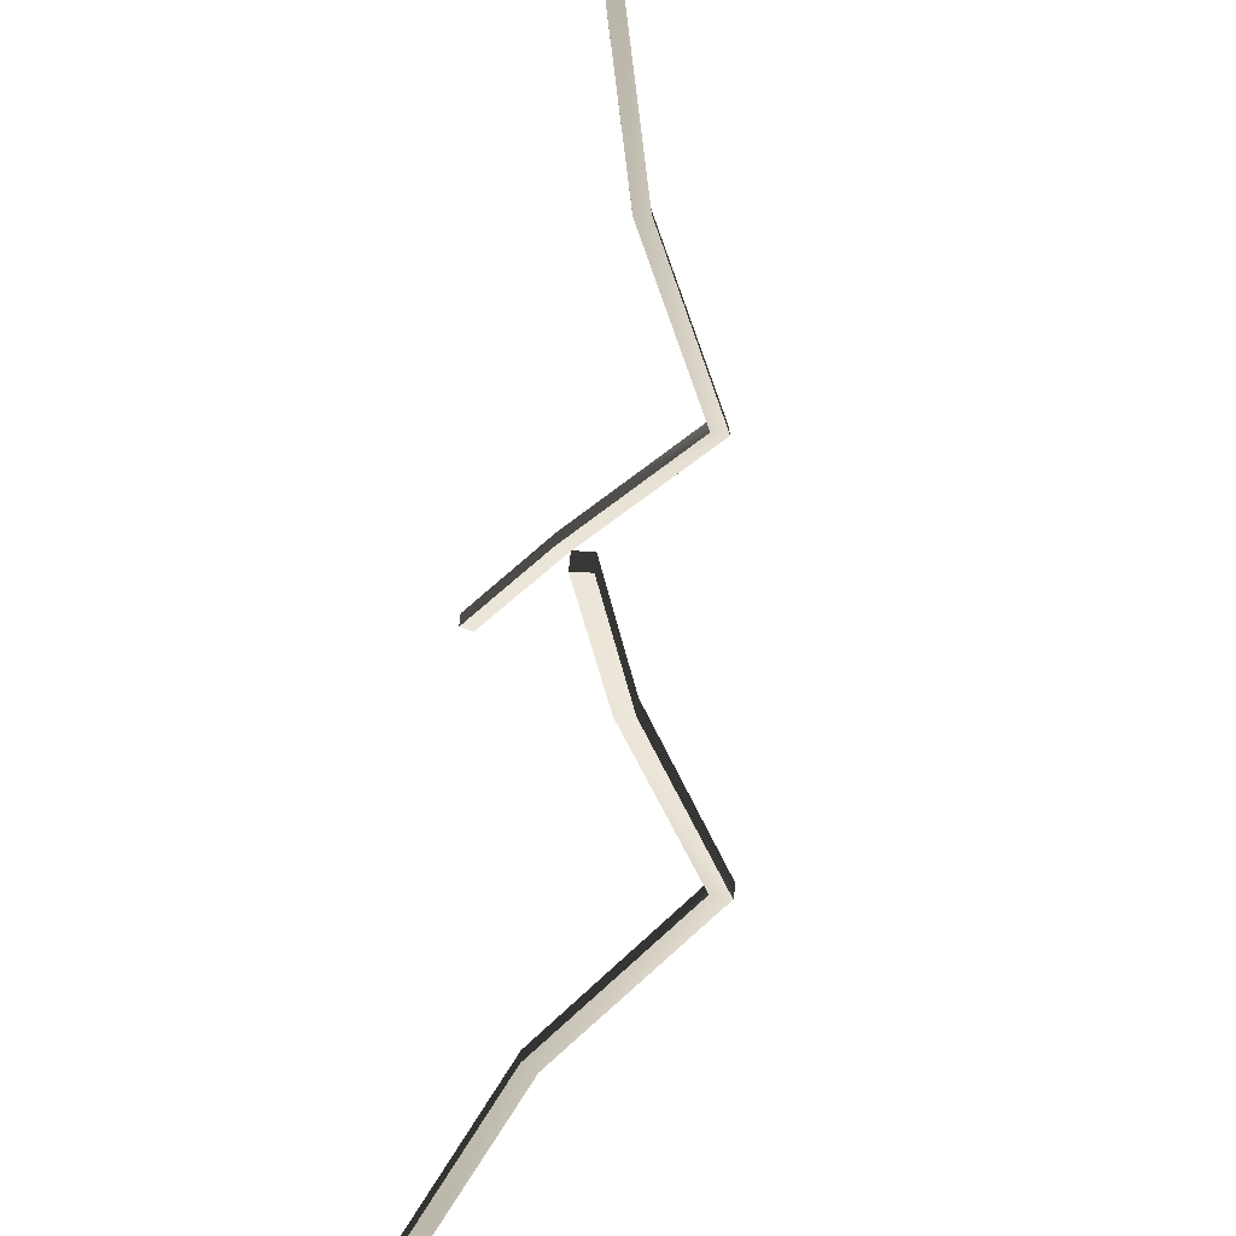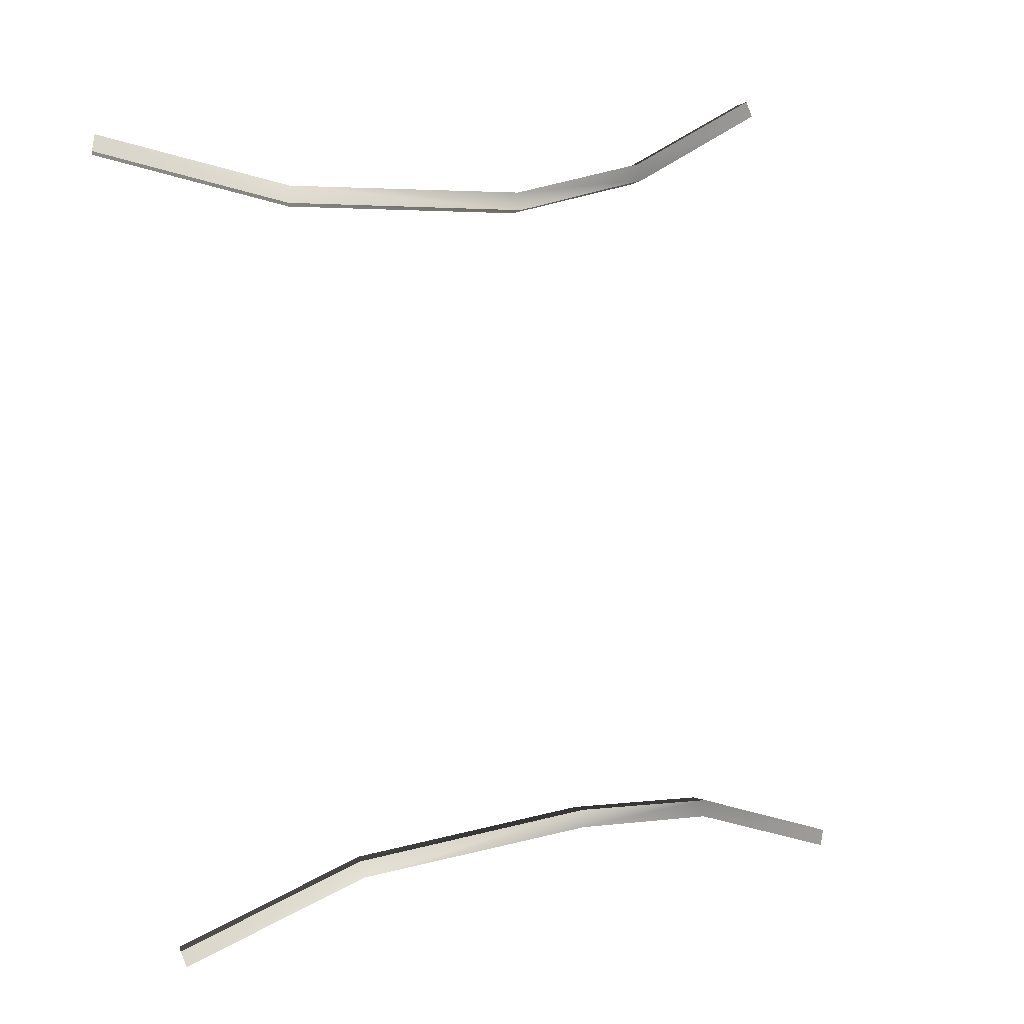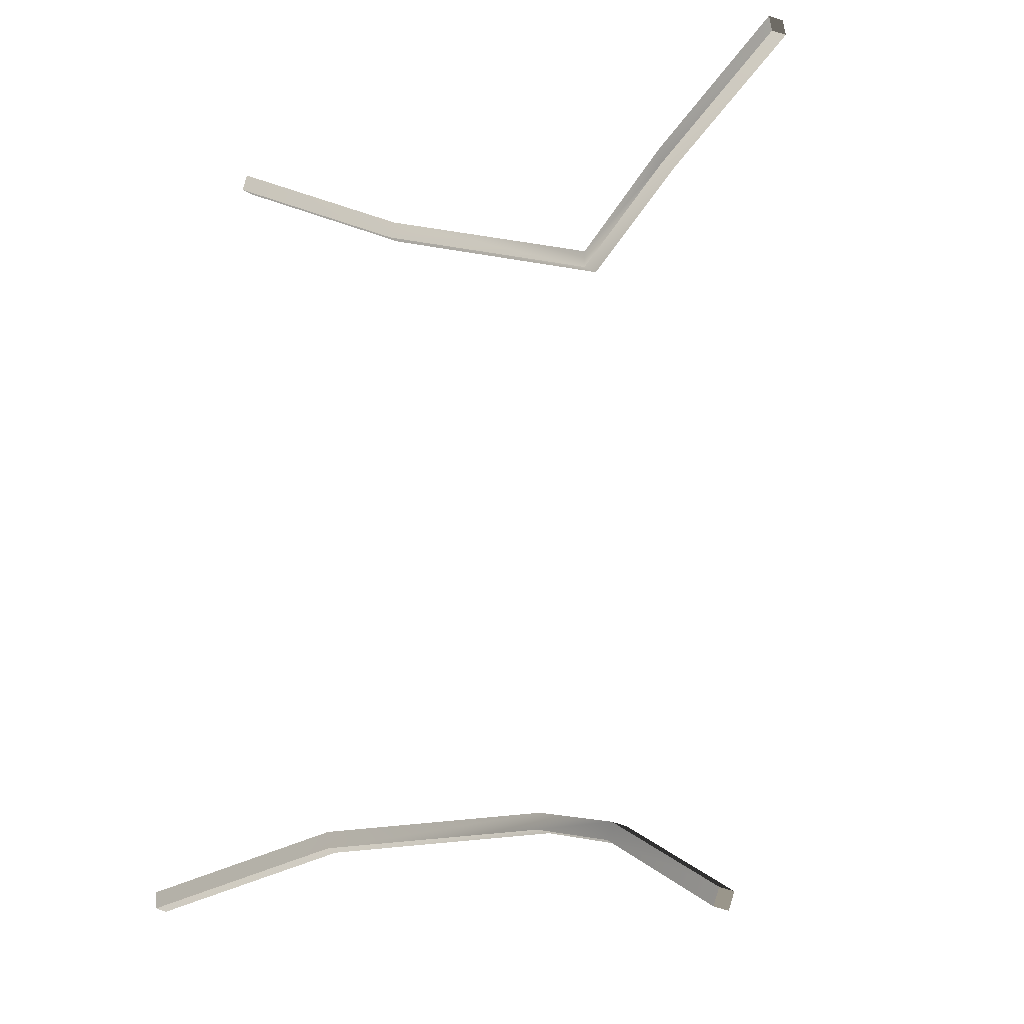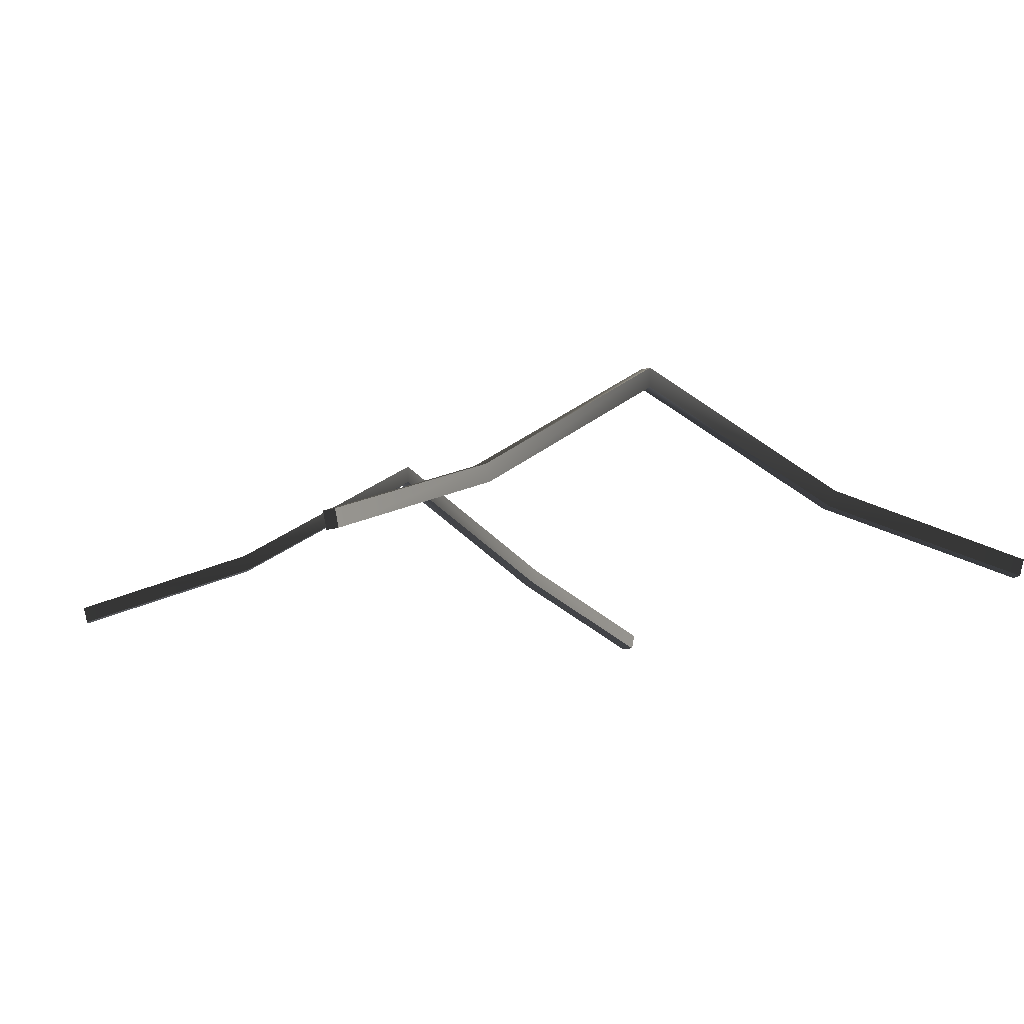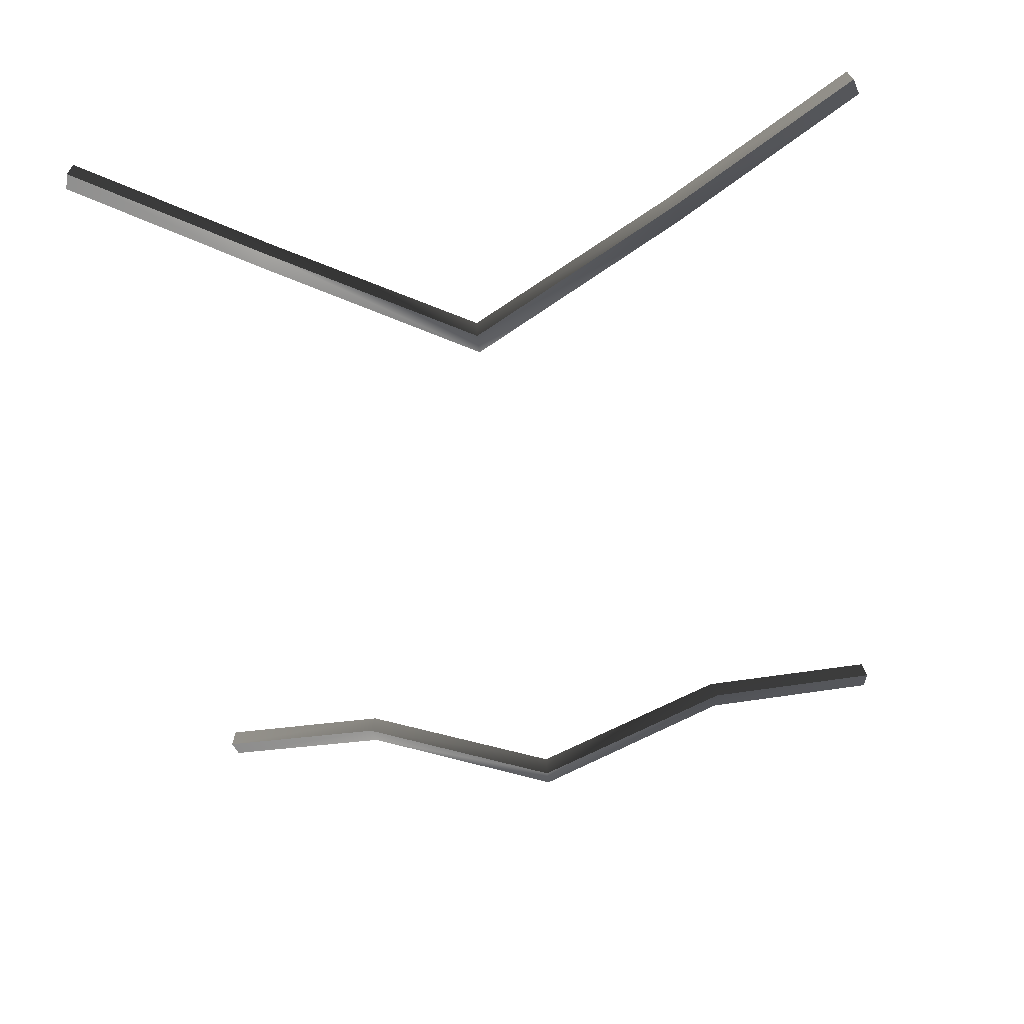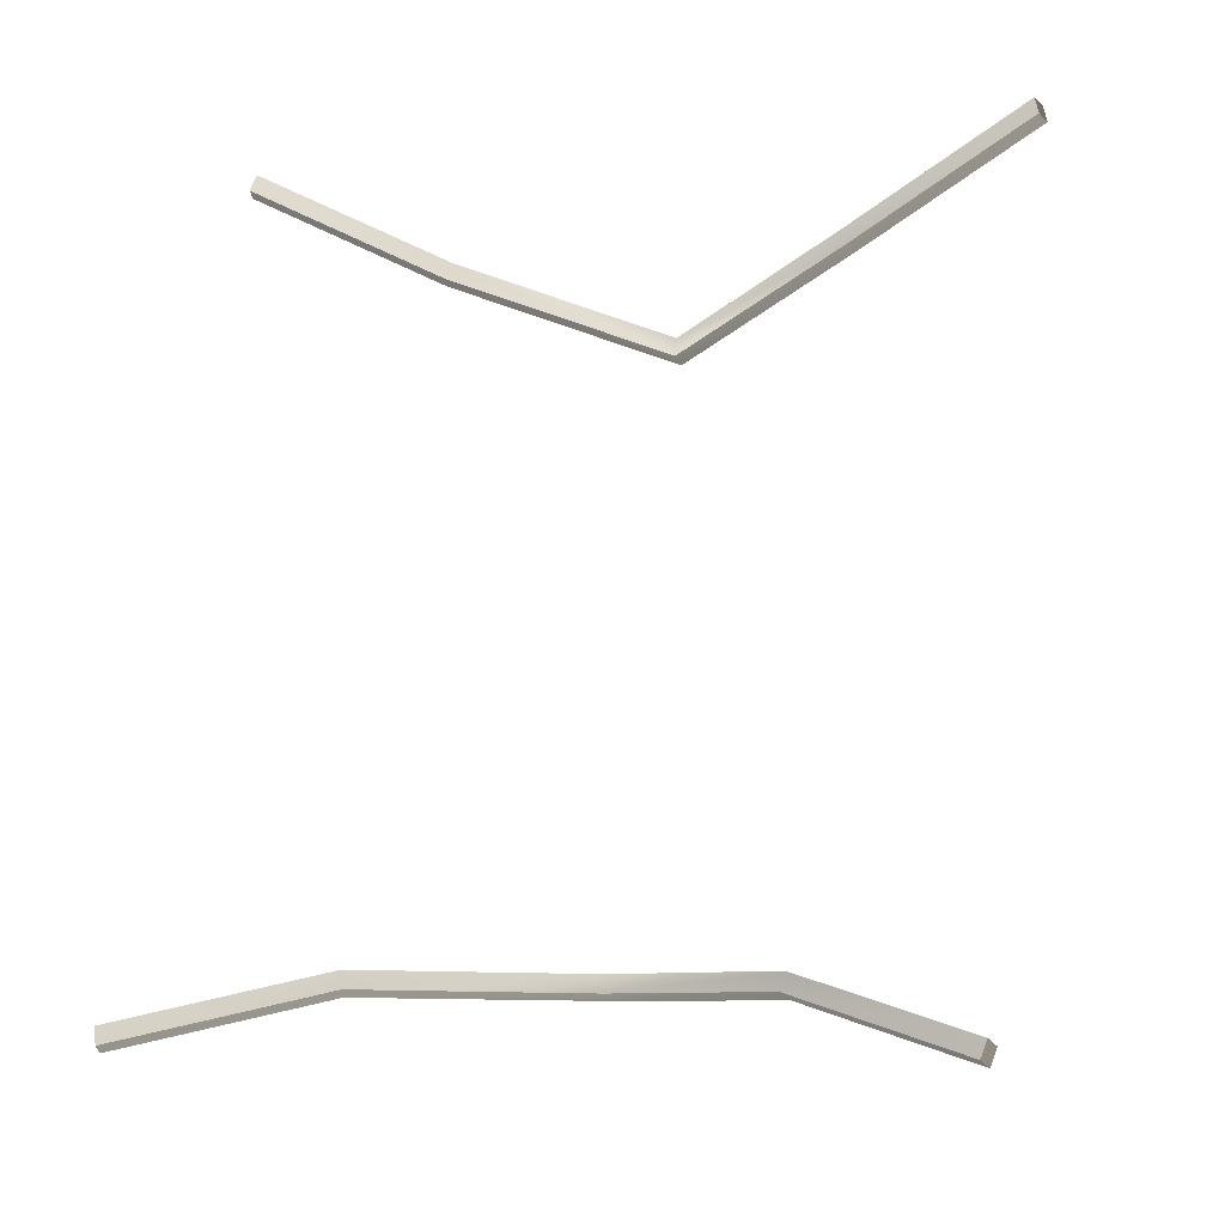
<metadata>
{"format":"obj","ext":"obj","renderer":"f3d","projection":"perspective","resolution":1024,"background":"white","views":[{"elev":-57.2,"azim":78.0,"up":"+Z"},{"elev":-0.3,"azim":156.9,"up":"+Z"},{"elev":-19.5,"azim":41.3,"up":"+Z"},{"elev":-9.2,"azim":160.9,"up":"+Y"},{"elev":43.4,"azim":177.5,"up":"+Z"},{"elev":-25.8,"azim":18.8,"up":"+Z"}]}
</metadata>
<code>
g Box281
v -182.3 3.605 -156.2
v -100.4 33.31 -142.1
v -181.1 3.605 -163.6
v -101.1 33.48 -134.6
v -181.1 3.605 -163.6
v -97.99 26.29 -141.5
v -179.2 -3.605 -163.1
v -100.4 33.31 -142.1
v -179.2 -3.605 -163.1
v -98.72 26.46 -133.9
v -180.4 -3.605 -155.6
v -97.99 26.29 -141.5
v -180.4 -3.605 -155.6
v -101.1 33.48 -134.6
v -182.3 3.605 -156.2
v -98.72 26.46 -133.9
v -15.57 83.1 -137.1
v -14.71 83.99 -129.4
v -15.56 74.67 -136.7
v -15.57 83.1 -137.1
v -14.7 75.56 -129.1
v -15.56 74.67 -136.7
v -14.71 83.99 -129.4
v -14.7 75.56 -129.1
v 67.07 31.78 -161.2
v 69.48 31.94 -154
v 64.88 24.75 -160
v 67.07 31.78 -161.2
v 67.29 24.91 -152.8
v 64.88 24.75 -160
v 69.48 31.94 -154
v 67.29 24.91 -152.8
v 139.7 3.624 -200
v 142.5 3.611 -193.1
v 138 -3.61 -199.2
v 139.7 3.624 -200
v 140.9 -3.623 -192.2
v 138 -3.61 -199.2
v 142.5 3.611 -193.1
v 140.9 -3.623 -192.2
v -179.2 -3.605 -163.1
v -180.4 -3.605 -155.6
v -182.3 3.605 -156.2
v -181.1 3.605 -163.6
v 138 -3.61 -199.2
v 142.5 3.611 -193.1
v 140.9 -3.623 -192.2
v 139.7 3.624 -200
v -142.5 3.605 193.1
v -139.7 3.605 200.1
v -65.91 33.31 161
v -68.32 33.48 153.8
v -139.7 3.605 200.1
v -138 -3.605 199.1
v -63.71 26.29 159.9
v -65.91 33.31 161
v -138 -3.605 199.1
v -140.8 -3.605 192.2
v -66.12 26.46 152.7
v -63.71 26.29 159.9
v -140.8 -3.605 192.2
v -142.5 3.605 193.1
v -68.32 33.48 153.8
v -66.12 26.46 152.7
v 15.61 83.1 137
v 14.73 83.99 129.4
v 15.55 74.67 136.7
v 15.61 83.1 137
v 14.67 75.56 129.1
v 15.55 74.67 136.7
v 14.73 83.99 129.4
v 14.67 75.56 129.1
v 101.5 31.78 142
v 102.3 31.94 134.4
v 99.16 24.75 141.3
v 101.5 31.78 142
v 99.89 24.91 133.8
v 99.16 24.75 141.3
v 102.3 31.94 134.4
v 99.89 24.91 133.8
v 181 3.624 163.6
v 182.3 3.611 156.1
v 179.2 -3.61 163.1
v 181 3.624 163.6
v 180.4 -3.623 155.7
v 179.2 -3.61 163.1
v 182.3 3.611 156.1
v 180.4 -3.623 155.7
v -138 -3.605 199.1
v -142.5 3.605 193.1
v -140.8 -3.605 192.2
v -139.7 3.605 200.1
v 179.2 -3.61 163.1
v 180.4 -3.623 155.7
v 182.3 3.611 156.1
v 181 3.624 163.6
f 3 1 2
f 4 2 1
f 7 5 6
f 8 6 5
f 11 9 10
f 12 10 9
f 15 13 14
f 16 14 13
f 2 4 17
f 18 17 4
f 6 8 19
f 20 19 8
f 10 12 21
f 22 21 12
f 14 16 23
f 24 23 16
f 17 18 25
f 26 25 18
f 19 20 27
f 28 27 20
f 21 22 29
f 30 29 22
f 23 24 31
f 32 31 24
f 25 26 33
f 34 33 26
f 27 28 35
f 36 35 28
f 29 30 37
f 38 37 30
f 31 32 39
f 40 39 32
f 43 41 42
f 43 44 41
f 47 45 46
f 45 48 46
f 51 49 50
f 49 51 52
f 55 53 54
f 53 55 56
f 59 57 58
f 57 59 60
f 63 61 62
f 61 63 64
f 65 52 51
f 52 65 66
f 67 56 55
f 56 67 68
f 69 60 59
f 60 69 70
f 71 64 63
f 64 71 72
f 73 66 65
f 66 73 74
f 75 68 67
f 68 75 76
f 77 70 69
f 70 77 78
f 79 72 71
f 72 79 80
f 81 74 73
f 74 81 82
f 83 76 75
f 76 83 84
f 85 78 77
f 78 85 86
f 87 80 79
f 80 87 88
f 91 89 90
f 89 92 90
f 95 93 94
f 95 96 93

</code>
